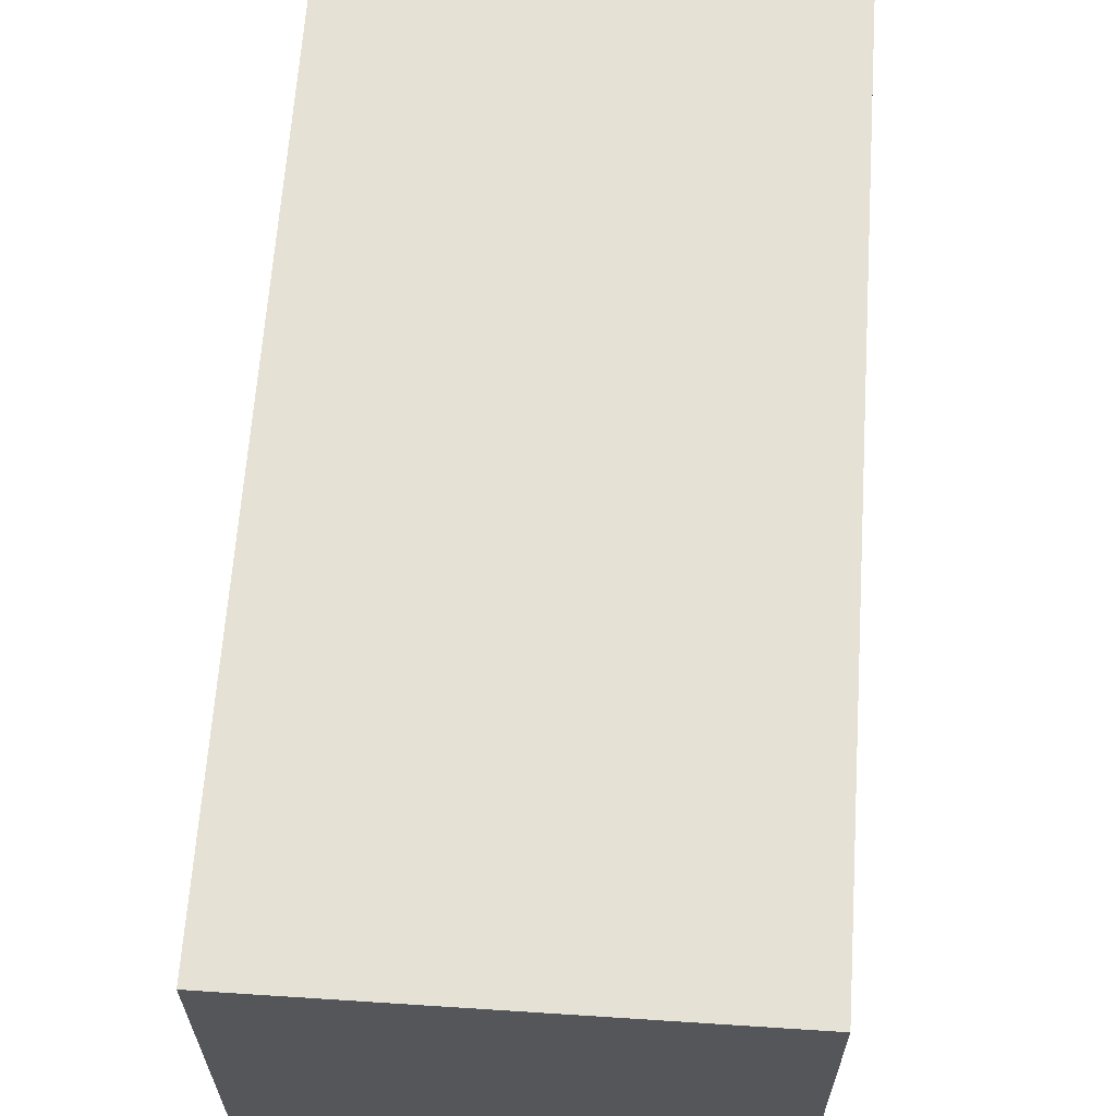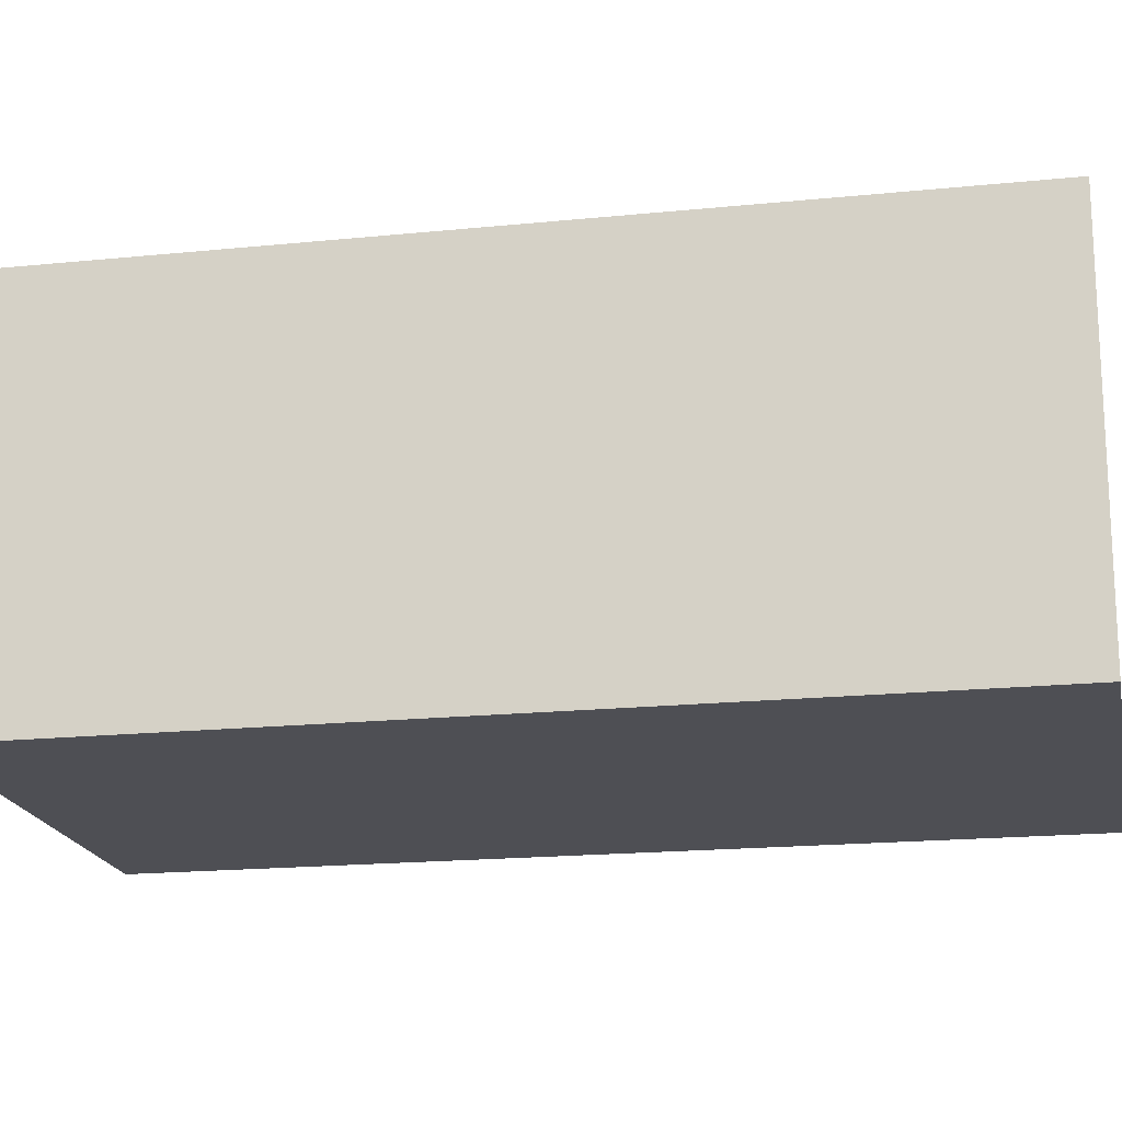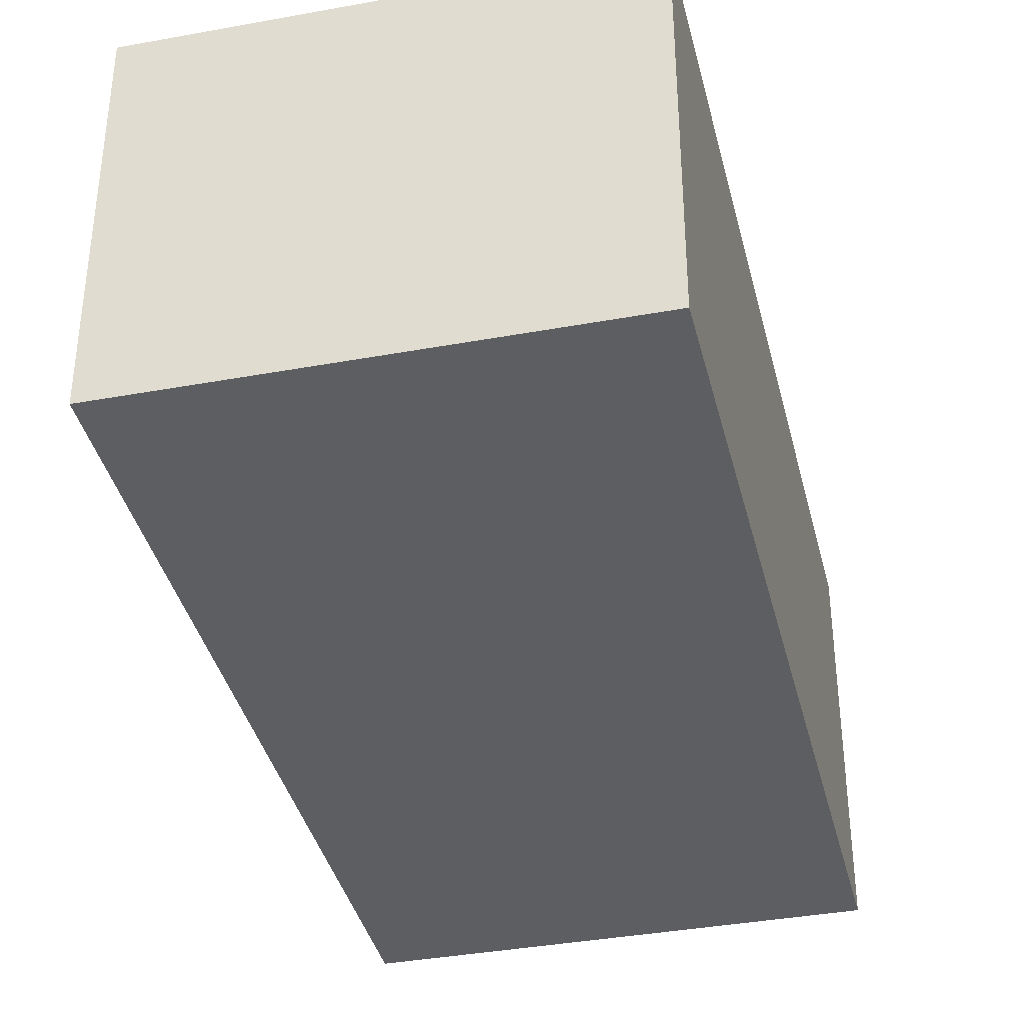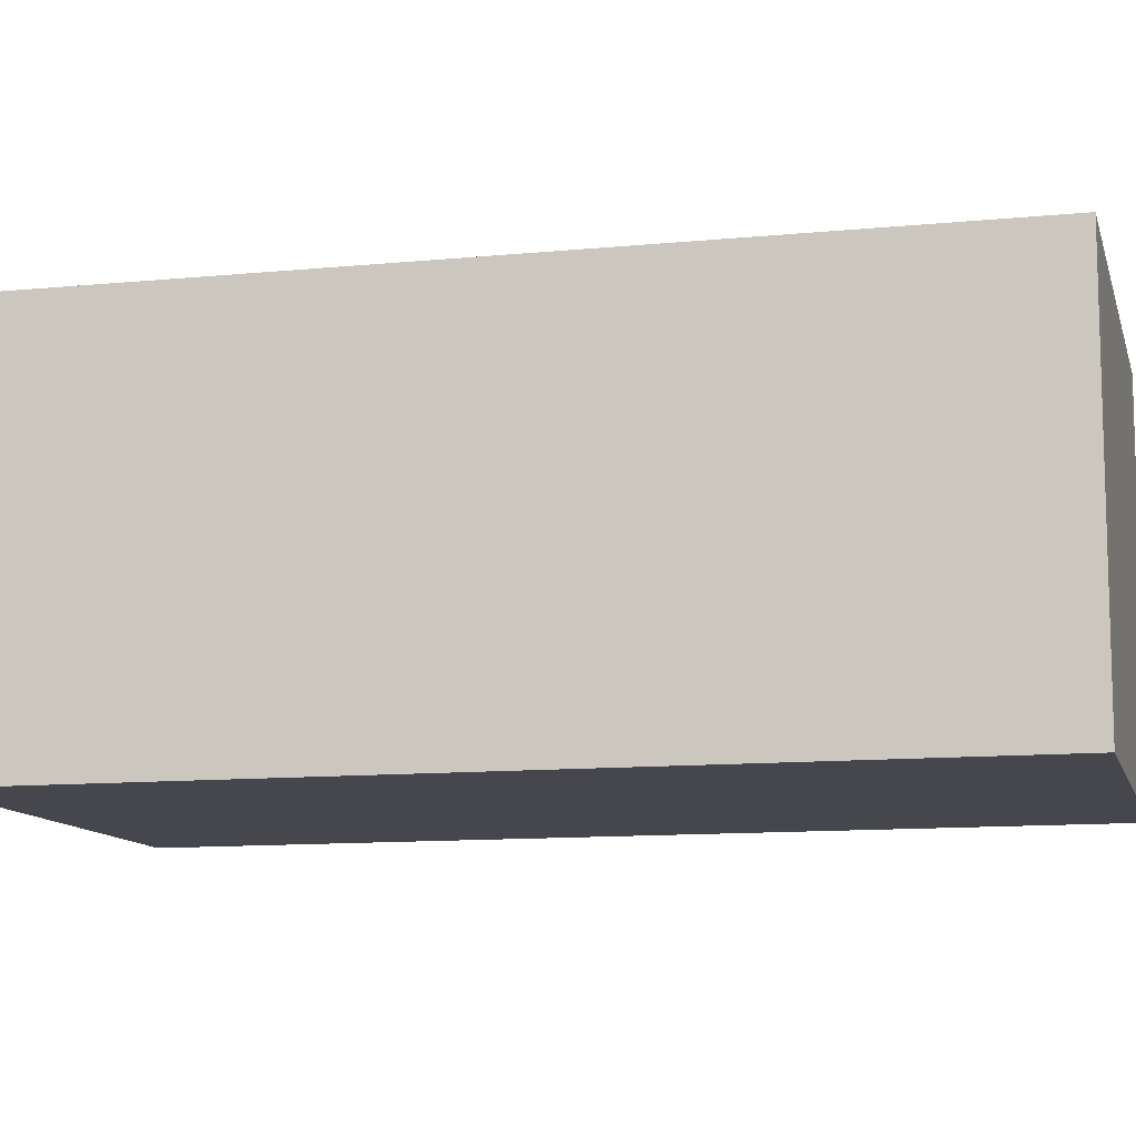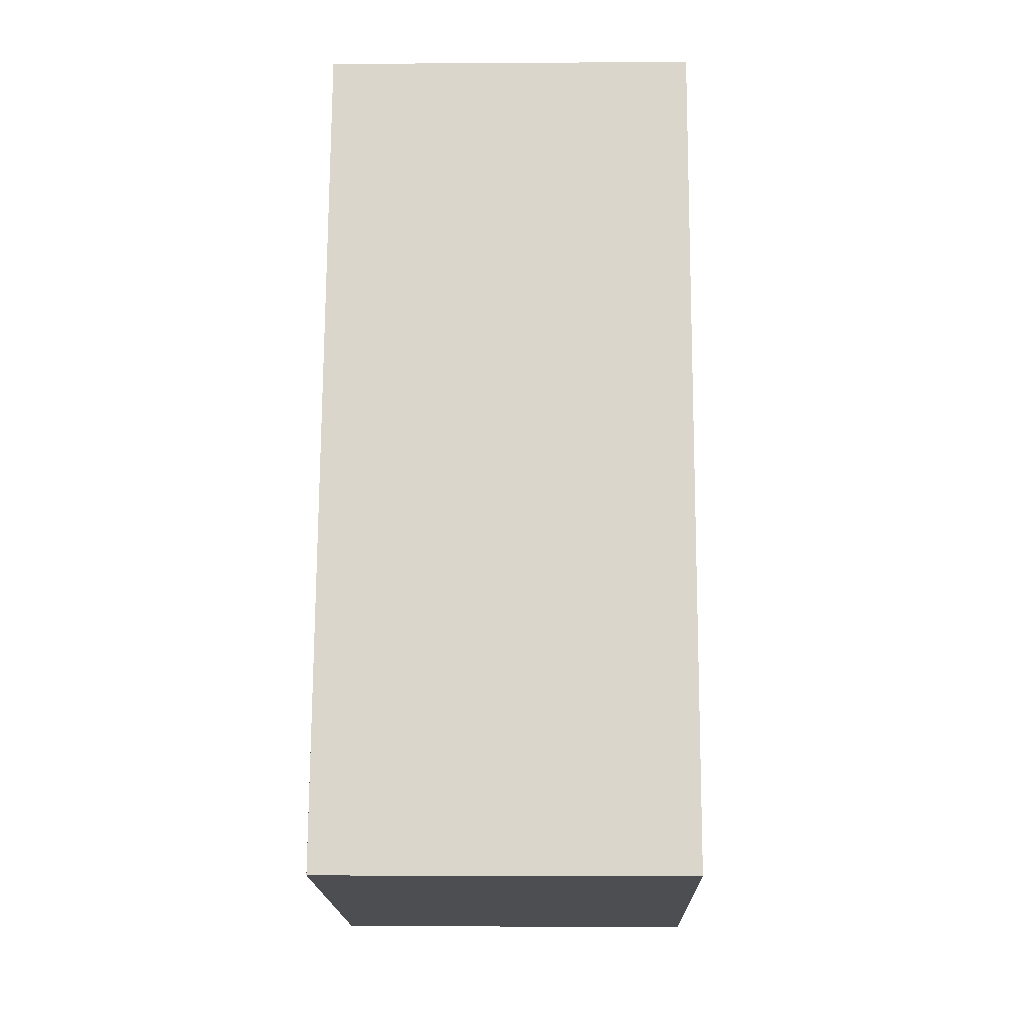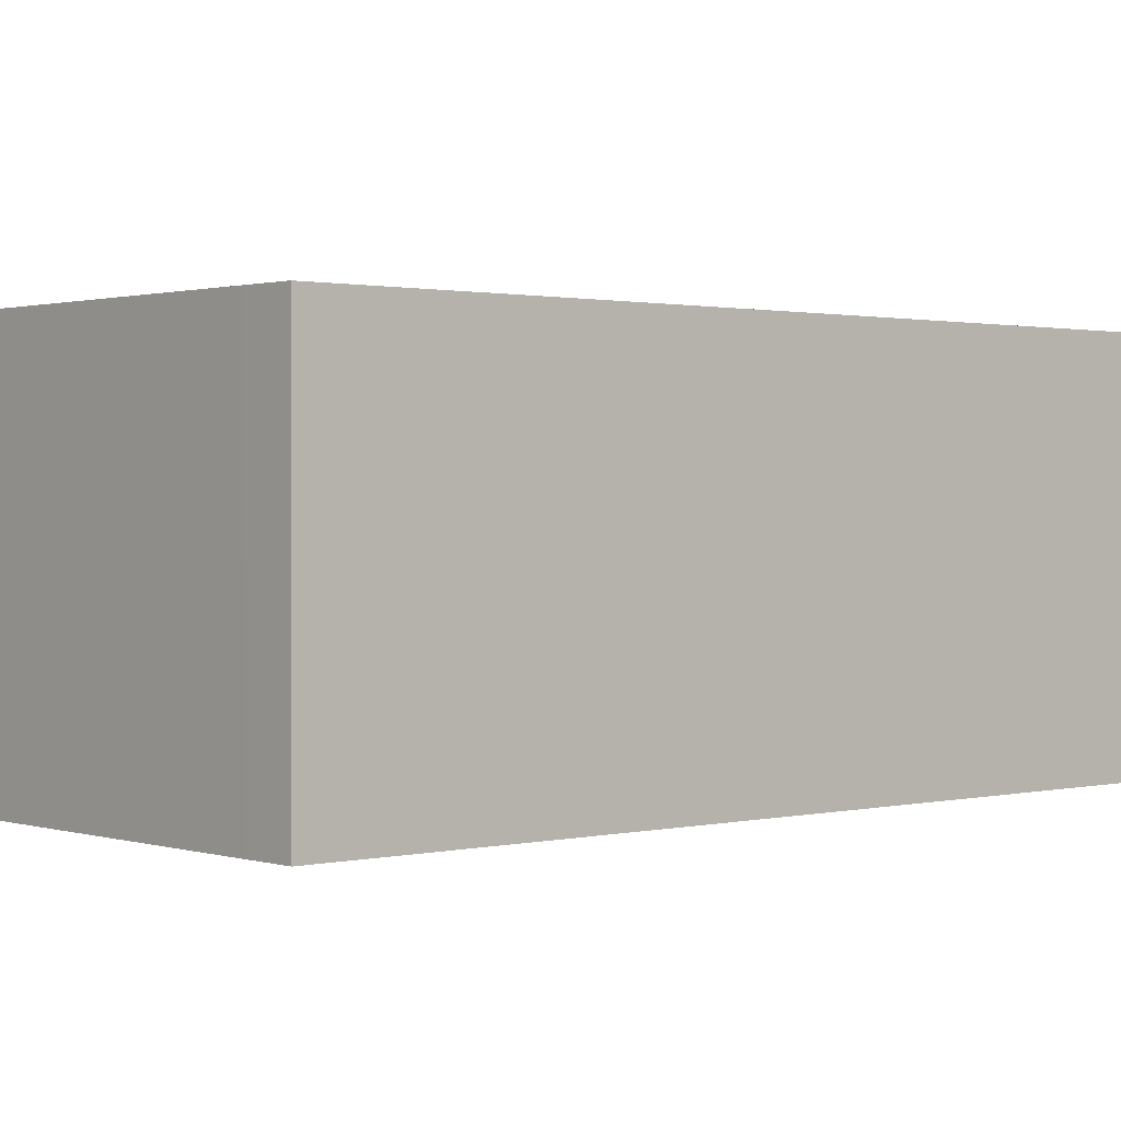
<metadata>
{"format":"obj","ext":"obj","renderer":"f3d","projection":"perspective","resolution":1024,"background":"white","views":[{"elev":64.8,"azim":17.8,"up":"+Y"},{"elev":-18.3,"azim":-65.1,"up":"+Y"},{"elev":-37.9,"azim":-152.8,"up":"+Y"},{"elev":-11.0,"azim":117.8,"up":"+Y"},{"elev":-3.1,"azim":-88.7,"up":"+Z"},{"elev":1.1,"azim":62.7,"up":"+Y"}]}
</metadata>
<code>
v  2.008 3.124 6.865
v  0 3.124 1.913e-16
v  1.686 3.124 6.945
v  3.648 3.124 -0.913
v  4.969 3.124 6.124
v  5.383 3.124 6.02
v  5.383 -3.686e-16 6.02
v  3.648 5.591e-17 -0.913
v  0 0 0
v  1.686 -4.253e-16 6.945
v  2.008 -4.204e-16 6.865
v  4.969 -3.75e-16 6.124
g defaultobject
f 1 2 3
f 2 1 4
f 4 1 5
f 4 5 6
f 7 4 6
f 4 7 8
f 8 2 4
f 2 8 9
f 9 3 2
f 3 9 10
f 10 1 3
f 1 10 5
f 5 10 11
f 5 11 12
f 5 12 6
f 6 12 7
f 8 10 9
f 10 8 7
f 10 7 11
f 11 7 12

</code>
